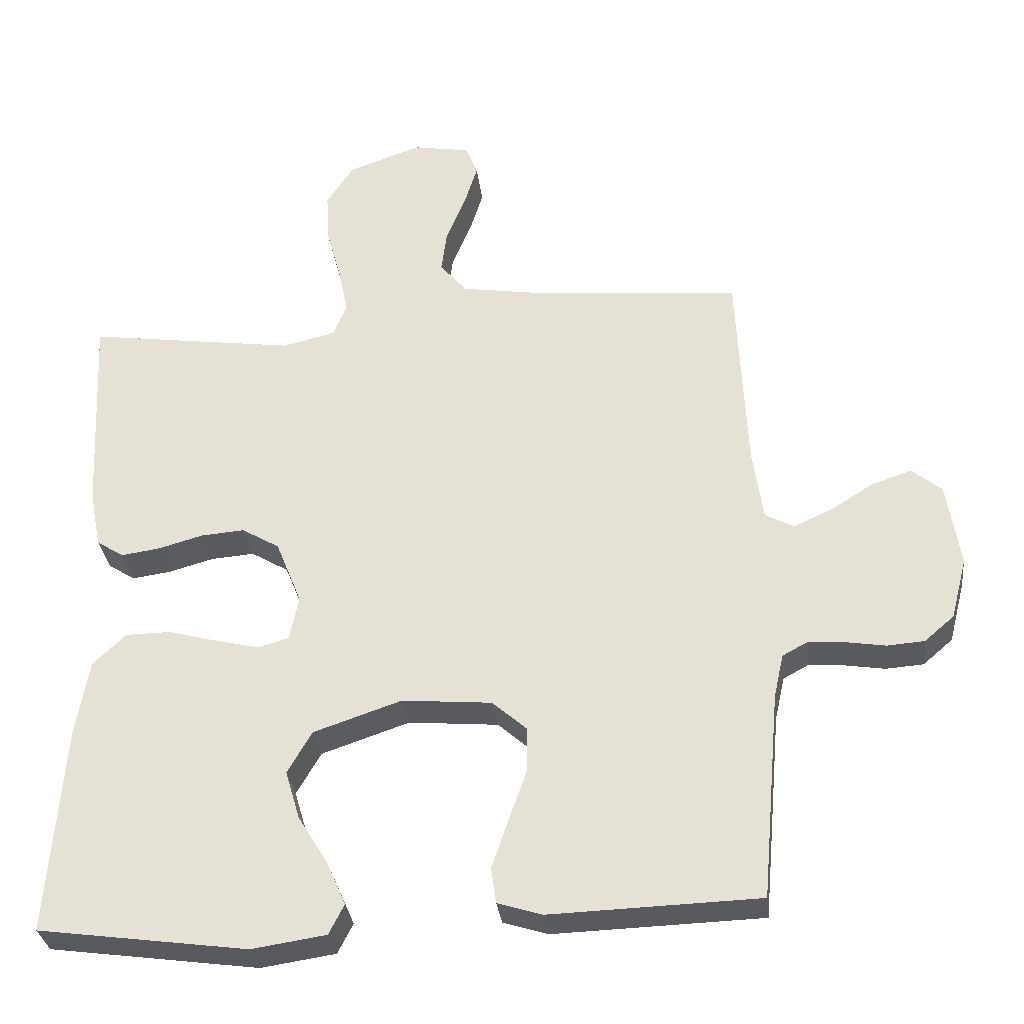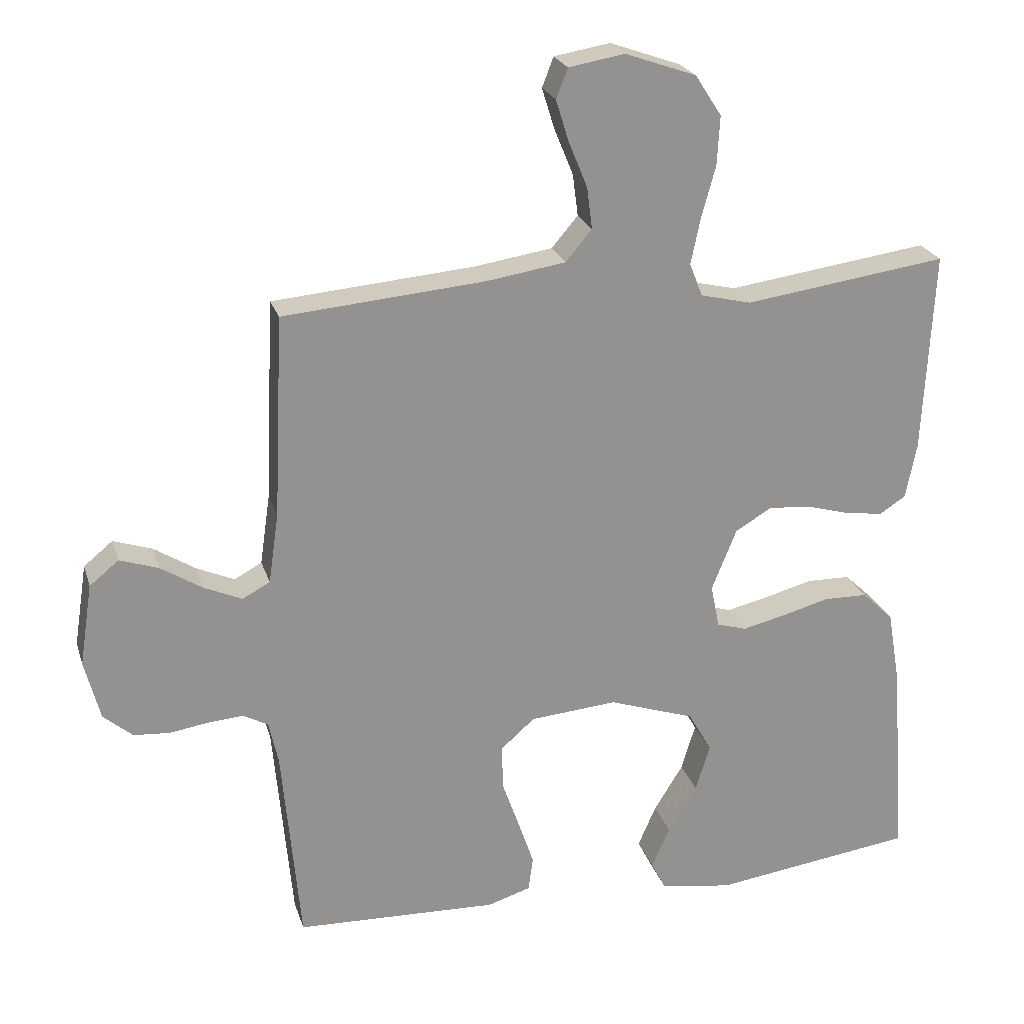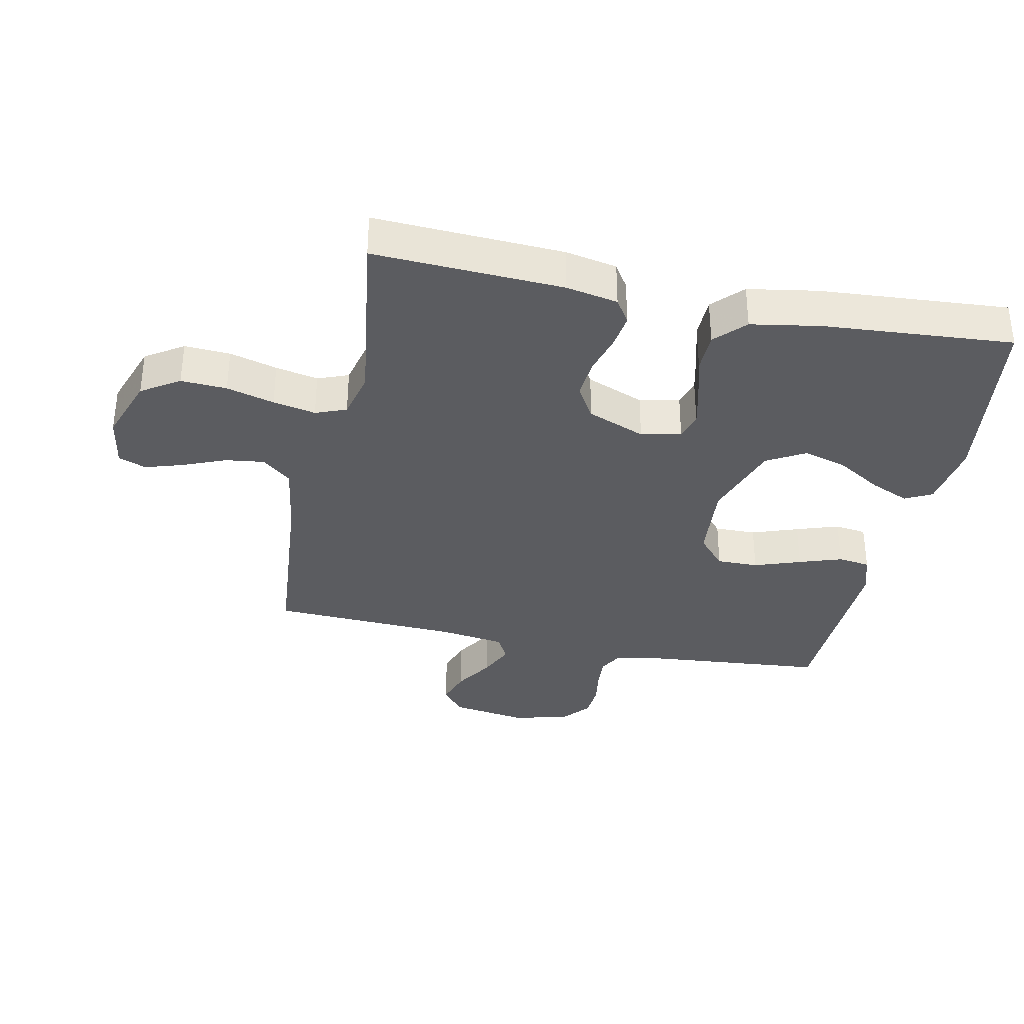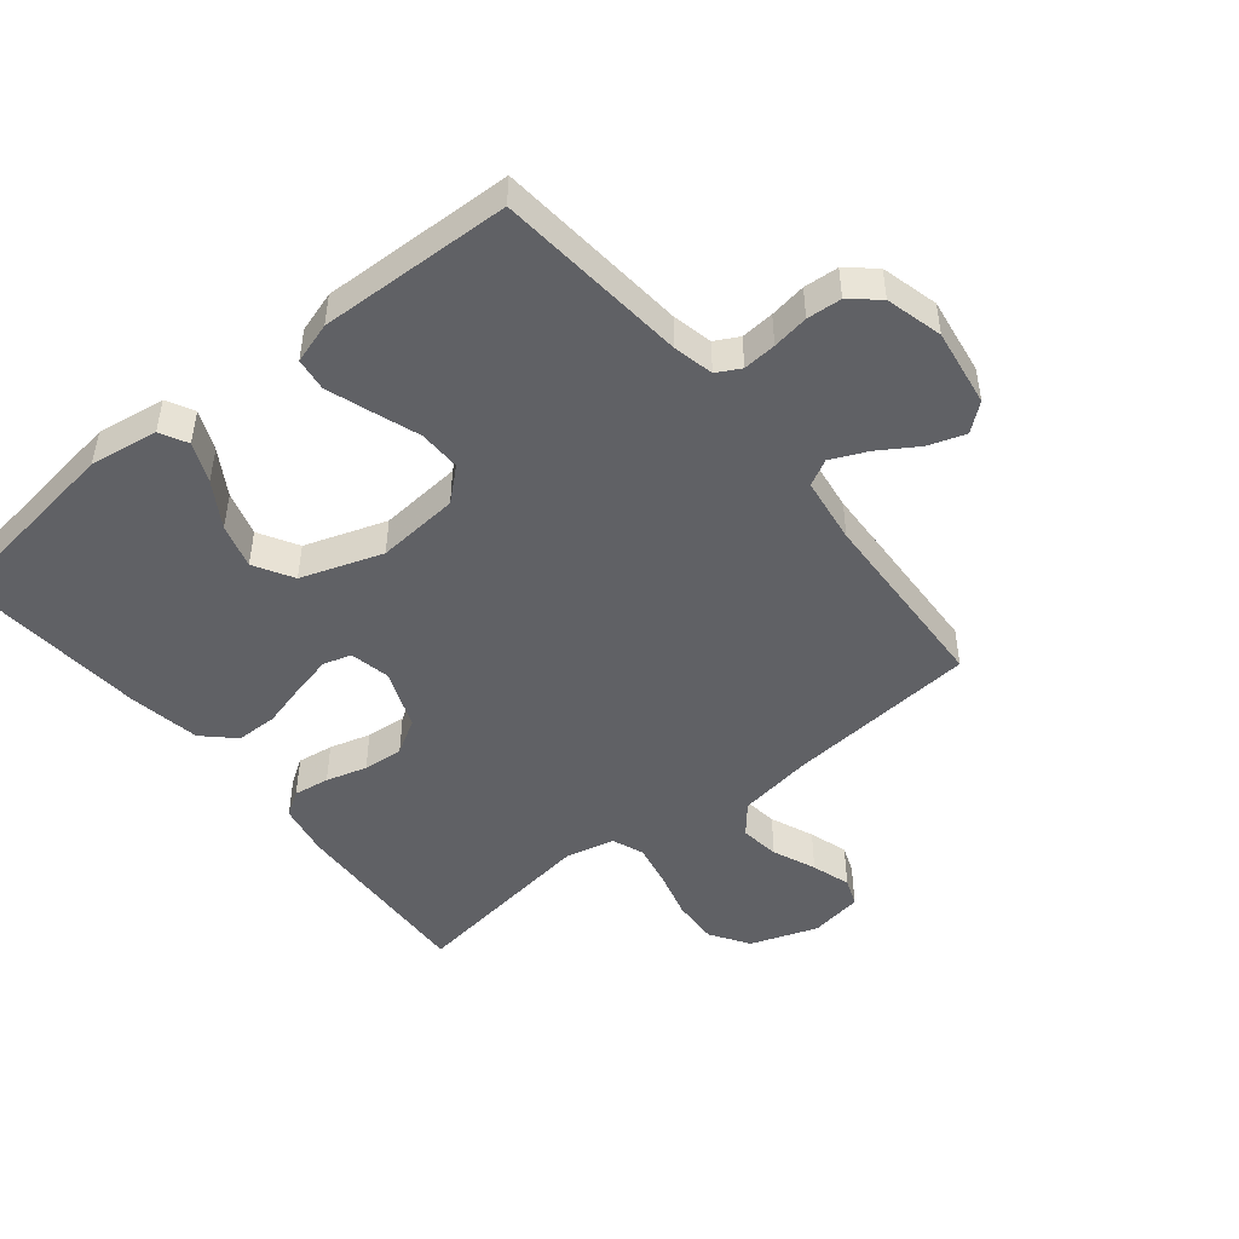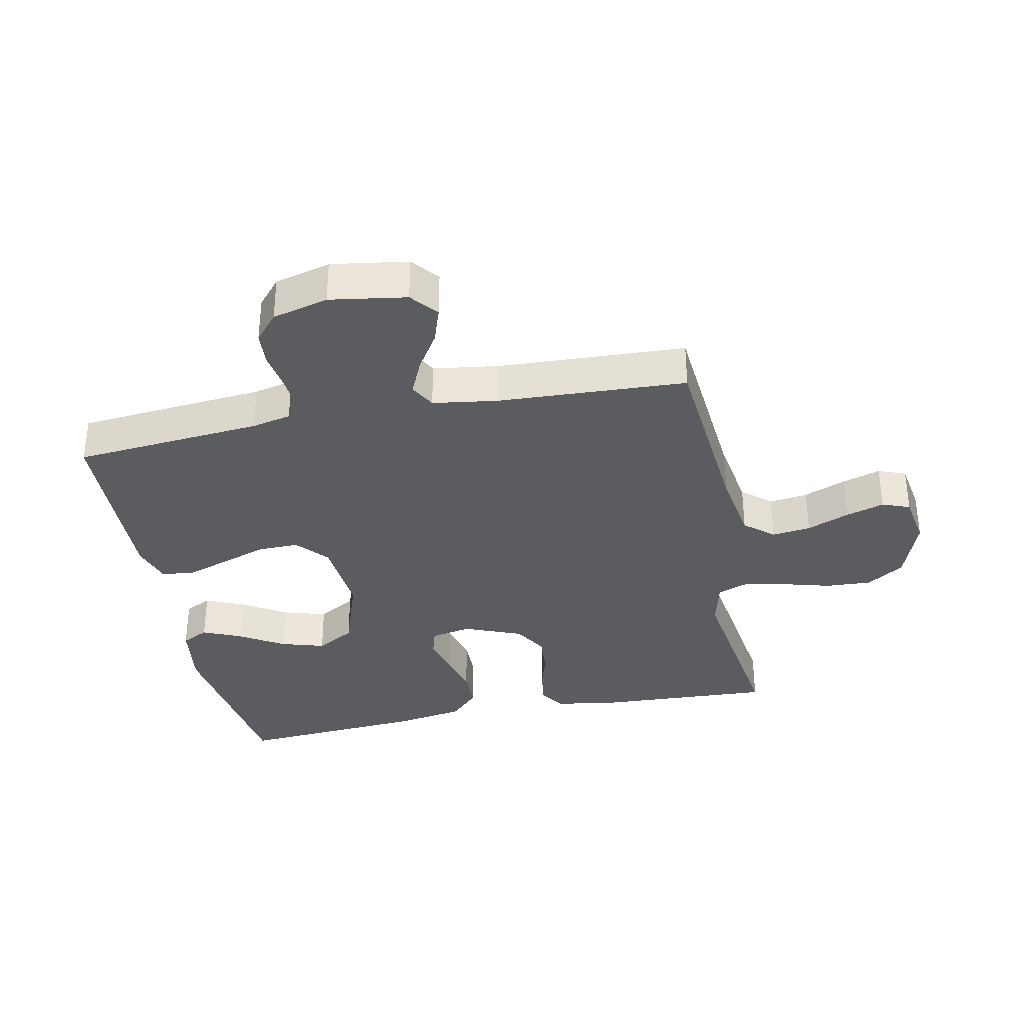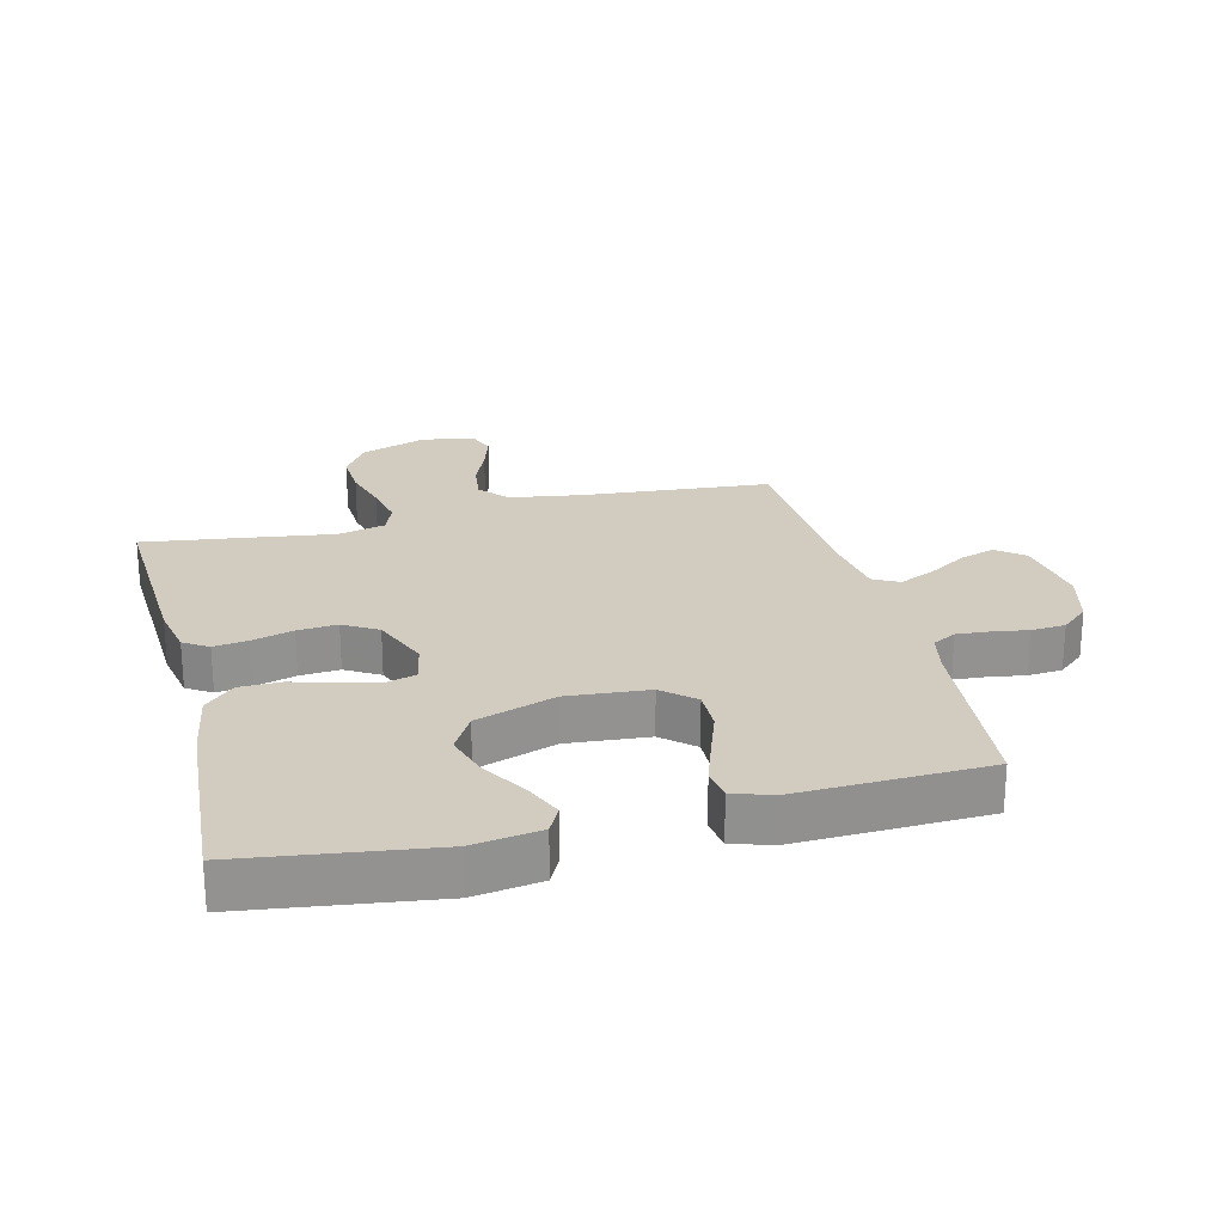
<metadata>
{"format":"obj","ext":"obj","renderer":"f3d","projection":"perspective","resolution":1024,"background":"white","views":[{"elev":-31.5,"azim":-173.4,"up":"+Z"},{"elev":23.4,"azim":-15.5,"up":"+Z"},{"elev":-34.6,"azim":78.2,"up":"+Y"},{"elev":-47.7,"azim":-141.0,"up":"+Y"},{"elev":-34.4,"azim":-78.5,"up":"+Y"},{"elev":24.0,"azim":165.9,"up":"+Y"}]}
</metadata>
<code>
v -0.5 0.07 0.5
v -0.2 0.07 0.526
v -0.084 0.07 0.544
v -0.045 0.07 0.59
v -0.053 0.07 0.652
v -0.081 0.07 0.72
v -0.1 0.07 0.781
v -0.083 0.07 0.825
v 0 0.07 0.839
v 0.105 0.07 0.802
v 0.144 0.07 0.742
v 0.14 0.07 0.669
v 0.119 0.07 0.593
v 0.105 0.07 0.525
v 0.124 0.07 0.476
v 0.2 0.07 0.458
v 0.5 0.07 0.5
v 0.485 0.07 0.2
v 0.469 0.07 0.118
v 0.43 0.07 0.093
v 0.374 0.07 0.101
v 0.31 0.07 0.119
v 0.247 0.07 0.124
v 0.193 0.07 0.092
v 0.156 0.07 0
v 0.169 0.07 -0.064
v 0.213 0.07 -0.077
v 0.277 0.07 -0.062
v 0.347 0.07 -0.043
v 0.412 0.07 -0.044
v 0.459 0.07 -0.089
v 0.478 0.07 -0.2
v 0.5 0.07 -0.5
v 0.2 0.07 -0.541
v 0.093 0.07 -0.525
v 0.071 0.07 -0.482
v 0.098 0.07 -0.42
v 0.141 0.07 -0.35
v 0.162 0.07 -0.28
v 0.127 0.07 -0.219
v 0 0.07 -0.176
v -0.129 0.07 -0.187
v -0.179 0.07 -0.231
v -0.178 0.07 -0.297
v -0.152 0.07 -0.371
v -0.129 0.07 -0.439
v -0.136 0.07 -0.49
v -0.2 0.07 -0.51
v -0.5 0.07 -0.5
v -0.527 0.07 -0.2
v -0.541 0.07 -0.137
v -0.578 0.07 -0.117
v -0.63 0.07 -0.121
v -0.687 0.07 -0.13
v -0.741 0.07 -0.126
v -0.784 0.07 -0.089
v -0.807 0.07 0
v -0.788 0.07 0.122
v -0.745 0.07 0.157
v -0.688 0.07 0.138
v -0.626 0.07 0.099
v -0.57 0.07 0.074
v -0.529 0.07 0.096
v -0.514 0.07 0.2
v -0.5 0 0.5
v -0.2 0 0.526
v -0.084 0 0.544
v -0.045 0 0.59
v -0.053 0 0.652
v -0.081 0 0.72
v -0.1 0 0.781
v -0.083 0 0.825
v 0 0 0.839
v 0.105 0 0.802
v 0.144 0 0.742
v 0.14 0 0.669
v 0.119 0 0.593
v 0.105 0 0.525
v 0.124 0 0.476
v 0.2 0 0.458
v 0.5 0 0.5
v 0.485 0 0.2
v 0.469 0 0.118
v 0.43 0 0.093
v 0.374 0 0.101
v 0.31 0 0.119
v 0.247 0 0.124
v 0.193 0 0.092
v 0.156 0 0
v 0.169 0 -0.064
v 0.213 0 -0.077
v 0.277 0 -0.062
v 0.347 0 -0.043
v 0.412 0 -0.044
v 0.459 0 -0.089
v 0.478 0 -0.2
v 0.5 0 -0.5
v 0.2 0 -0.541
v 0.093 0 -0.525
v 0.071 0 -0.482
v 0.098 0 -0.42
v 0.141 0 -0.35
v 0.162 0 -0.28
v 0.127 0 -0.219
v 0 0 -0.176
v -0.129 0 -0.187
v -0.179 0 -0.231
v -0.178 0 -0.297
v -0.152 0 -0.371
v -0.129 0 -0.439
v -0.136 0 -0.49
v -0.2 0 -0.51
v -0.5 0 -0.5
v -0.527 0 -0.2
v -0.541 0 -0.137
v -0.578 0 -0.117
v -0.63 0 -0.121
v -0.687 0 -0.13
v -0.741 0 -0.126
v -0.784 0 -0.089
v -0.807 0 0
v -0.788 0 0.122
v -0.745 0 0.157
v -0.688 0 0.138
v -0.626 0 0.099
v -0.57 0 0.074
v -0.529 0 0.096
v -0.514 0 0.2
f 59 60 61
f 58 59 61
f 57 58 61
f 56 57 61
f 55 56 61
f 54 55 61
f 53 54 61
f 52 53 61 62
f 51 52 62 63
f 48 49 50
f 47 48 50
f 46 47 50
f 45 46 50
f 44 45 50
f 51 63 64
f 50 51 64
f 44 50 64
f 43 44 64
f 36 37 38
f 35 36 38
f 34 35 38
f 33 34 38
f 32 33 38
f 31 32 38
f 30 31 38
f 29 30 38
f 28 29 38 39
f 27 28 39 40
f 20 21 22
f 19 20 22
f 18 19 22
f 17 18 22
f 16 17 22
f 15 16 22 23
f 14 15 23 24
f 11 12 13
f 10 11 13
f 9 10 13
f 8 9 13
f 7 8 13
f 6 7 13
f 5 6 13
f 4 5 13 14
f 14 24 25
f 4 14 25
f 3 4 25
f 64 1 2
f 43 64 2
f 42 43 2
f 26 27 40 41
f 26 41 42
f 25 26 42
f 3 25 42
f 2 3 42
f 125 124 123
f 125 123 122
f 125 122 121
f 125 121 120
f 125 120 119
f 125 119 118
f 125 118 117
f 126 125 117 116
f 127 126 116 115
f 114 113 112
f 114 112 111
f 114 111 110
f 114 110 109
f 114 109 108
f 128 127 115
f 128 115 114
f 128 114 108
f 128 108 107
f 102 101 100
f 102 100 99
f 102 99 98
f 102 98 97
f 102 97 96
f 102 96 95
f 102 95 94
f 102 94 93
f 103 102 93 92
f 104 103 92 91
f 86 85 84
f 86 84 83
f 86 83 82
f 86 82 81
f 86 81 80
f 87 86 80 79
f 88 87 79 78
f 77 76 75
f 77 75 74
f 77 74 73
f 77 73 72
f 77 72 71
f 77 71 70
f 77 70 69
f 78 77 69 68
f 89 88 78
f 89 78 68
f 89 68 67
f 66 65 128
f 66 128 107
f 66 107 106
f 105 104 91 90
f 106 105 90
f 106 90 89
f 106 89 67
f 106 67 66
f 1 65 66 2
f 2 66 67 3
f 3 67 68 4
f 4 68 69 5
f 5 69 70 6
f 6 70 71 7
f 7 71 72 8
f 8 72 73 9
f 9 73 74 10
f 10 74 75 11
f 11 75 76 12
f 12 76 77 13
f 13 77 78 14
f 14 78 79 15
f 15 79 80 16
f 16 80 81 17
f 17 81 82 18
f 18 82 83 19
f 19 83 84 20
f 20 84 85 21
f 21 85 86 22
f 22 86 87 23
f 23 87 88 24
f 24 88 89 25
f 25 89 90 26
f 26 90 91 27
f 27 91 92 28
f 28 92 93 29
f 29 93 94 30
f 30 94 95 31
f 31 95 96 32
f 32 96 97 33
f 33 97 98 34
f 34 98 99 35
f 35 99 100 36
f 36 100 101 37
f 37 101 102 38
f 38 102 103 39
f 39 103 104 40
f 40 104 105 41
f 41 105 106 42
f 42 106 107 43
f 43 107 108 44
f 44 108 109 45
f 45 109 110 46
f 46 110 111 47
f 47 111 112 48
f 48 112 113 49
f 49 113 114 50
f 50 114 115 51
f 51 115 116 52
f 52 116 117 53
f 53 117 118 54
f 54 118 119 55
f 55 119 120 56
f 56 120 121 57
f 57 121 122 58
f 58 122 123 59
f 59 123 124 60
f 60 124 125 61
f 61 125 126 62
f 62 126 127 63
f 63 127 128 64
f 64 128 65 1

</code>
